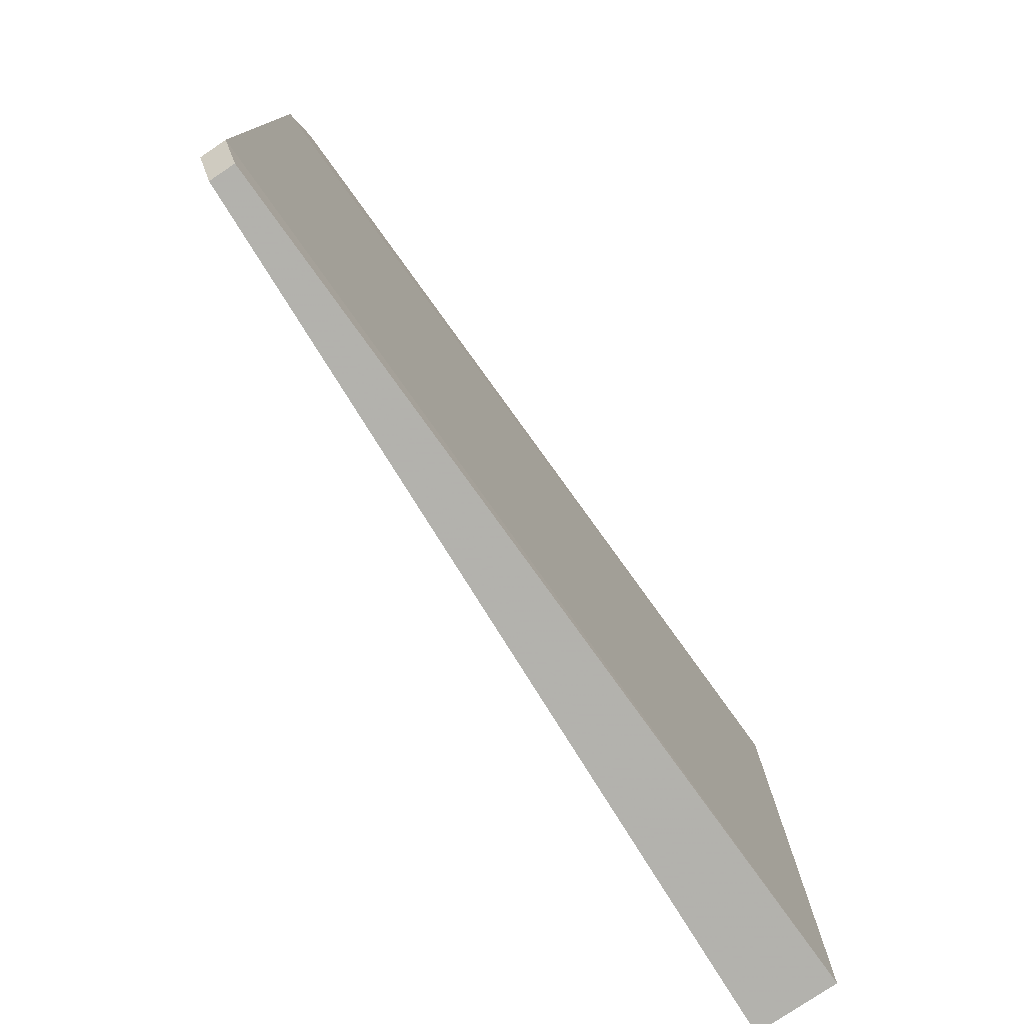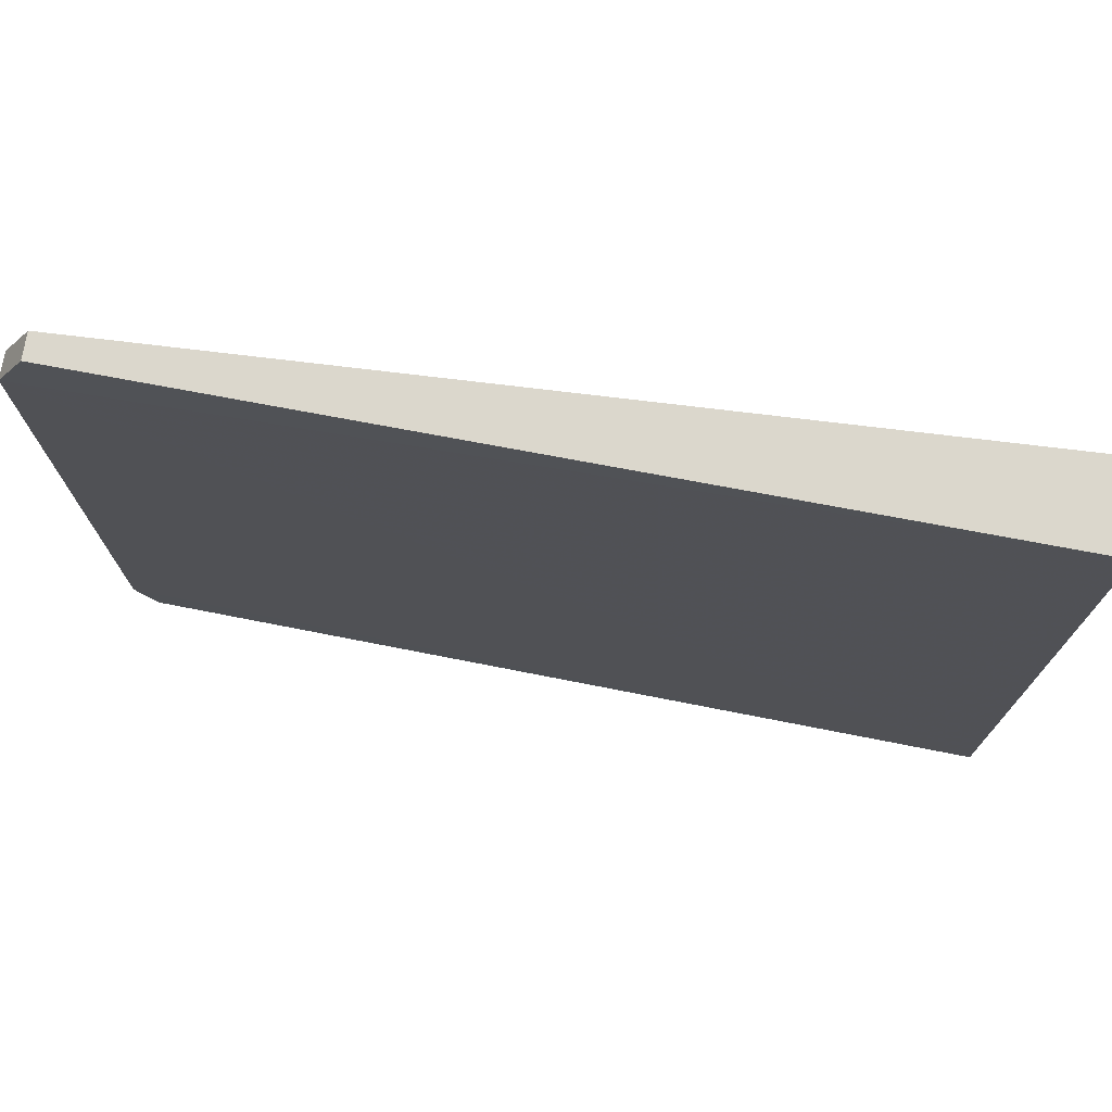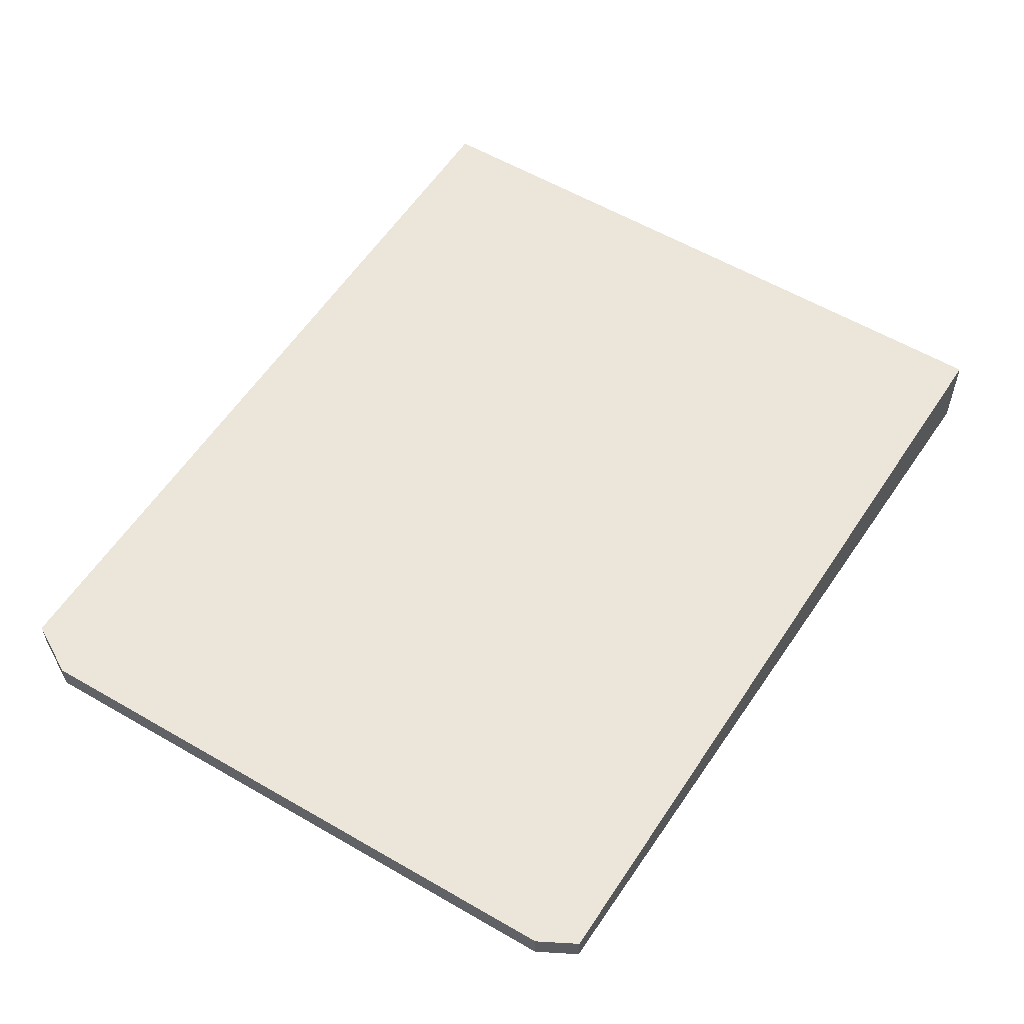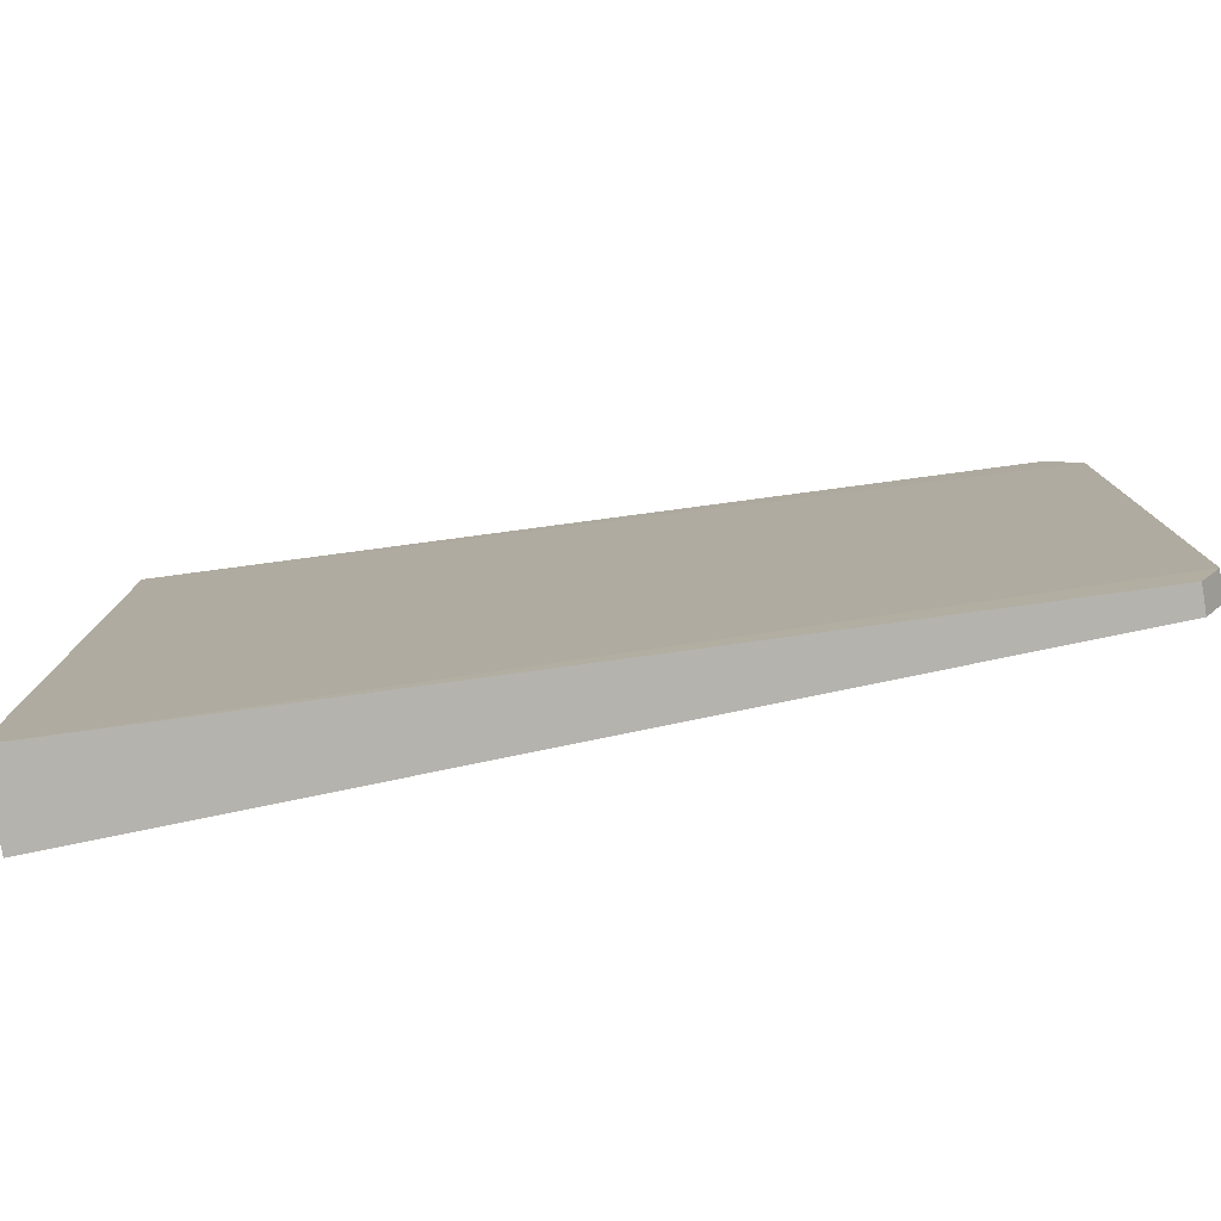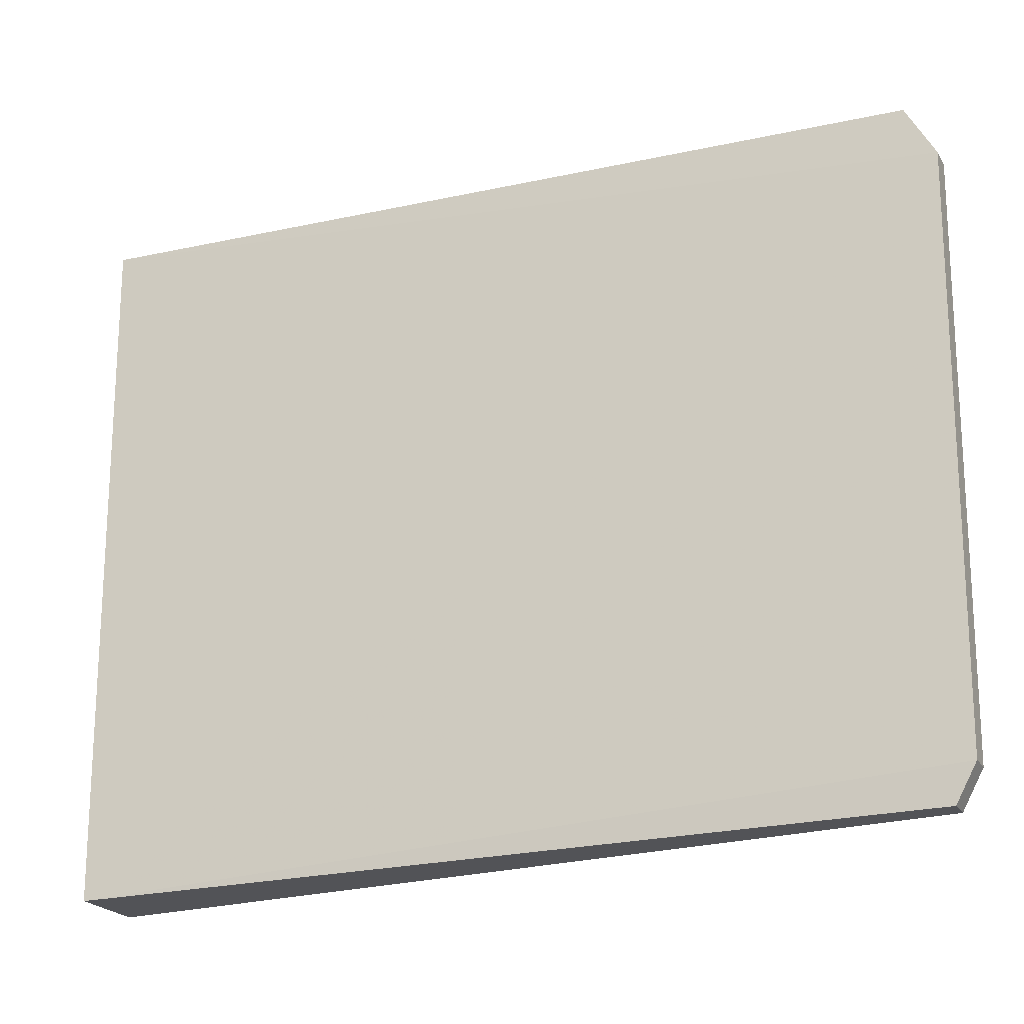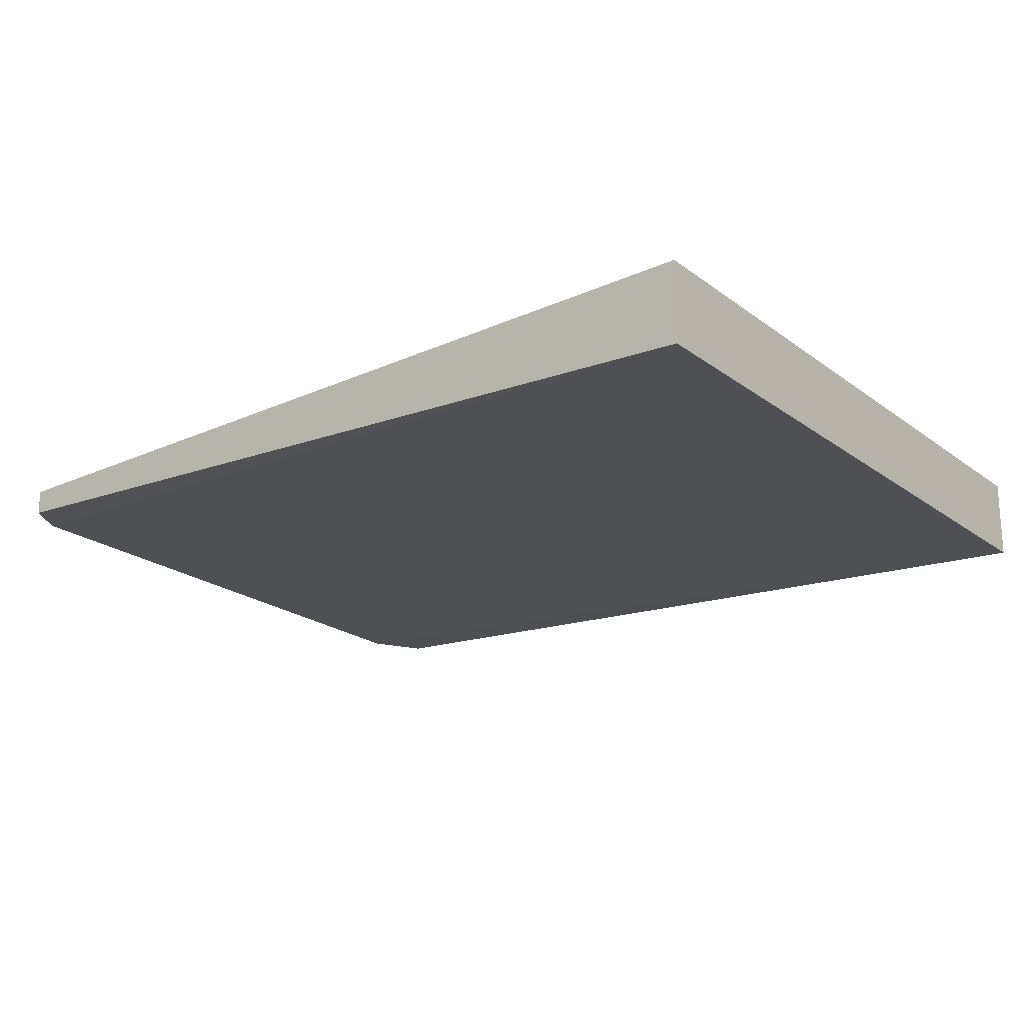
<metadata>
{"format":"obj","ext":"obj","renderer":"f3d","projection":"perspective","resolution":1024,"background":"white","views":[{"elev":-78.7,"azim":123.9,"up":"+Z"},{"elev":73.2,"azim":-171.0,"up":"+Z"},{"elev":54.0,"azim":122.3,"up":"+Y"},{"elev":-79.9,"azim":9.5,"up":"+Z"},{"elev":-22.2,"azim":23.3,"up":"+Z"},{"elev":-20.1,"azim":-144.0,"up":"+Y"}]}
</metadata>
<code>
v 0.4845 -0.003154 0.08561
v 0.4897 -0.003154 -0.07614
v 0.4919 0.003154 0.07212
v 0.2701 0.01021 0.08751
v 0.2724 -0.01021 -0.08886
v 0.2724 0.01021 -0.08886
v 0.4845 0.003154 0.08561
v 0.4919 -0.003154 0.07212
v 0.2701 -0.01021 0.08751
v 0.4845 0.003154 -0.08561
v 0.4897 0.003154 -0.07614
v 0.4845 -0.003154 -0.08561
f 6 4 3
f 6 5 4
f 7 1 3
f 7 3 4
f 7 4 1
f 8 2 3
f 8 3 1
f 8 5 2
f 9 1 4
f 9 4 5
f 9 8 1
f 9 5 8
f 10 5 6
f 11 10 6
f 11 6 3
f 11 3 2
f 11 2 10
f 12 10 2
f 12 2 5
f 12 5 10

</code>
